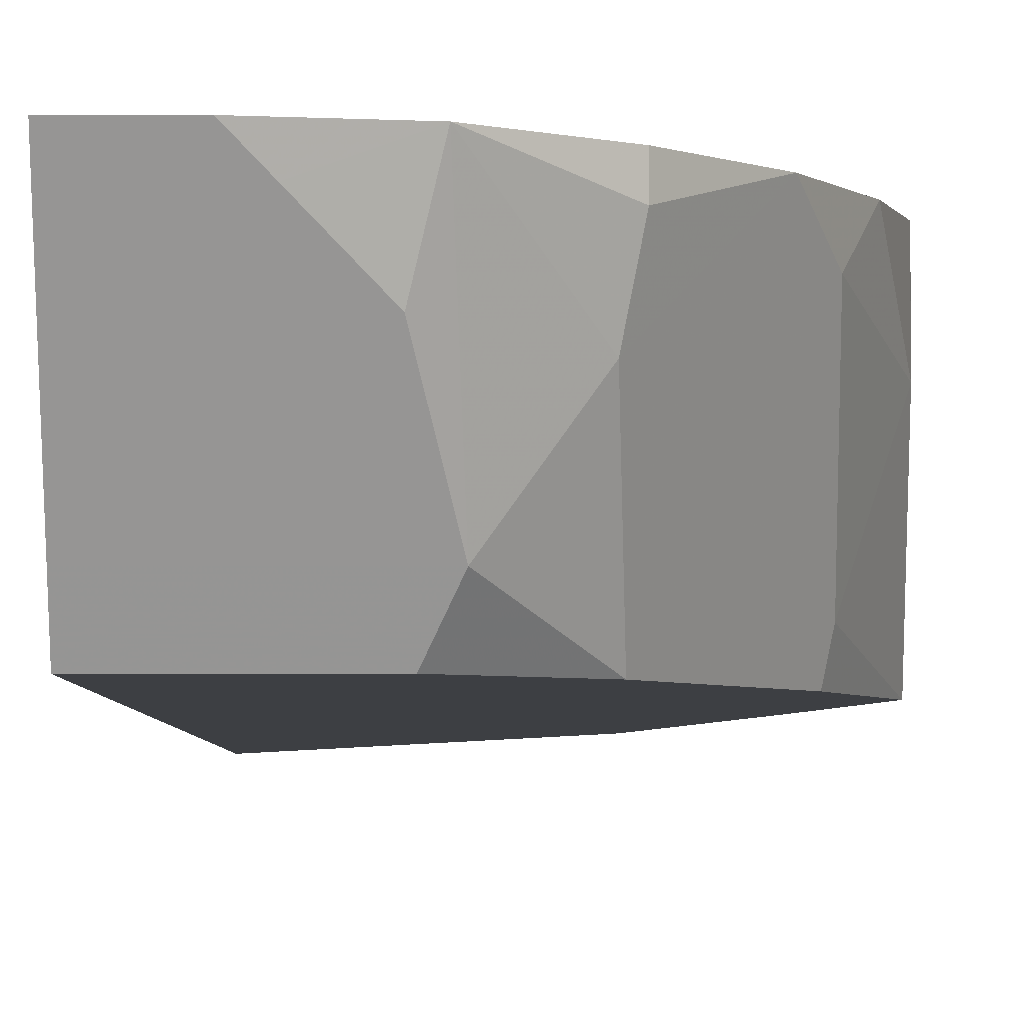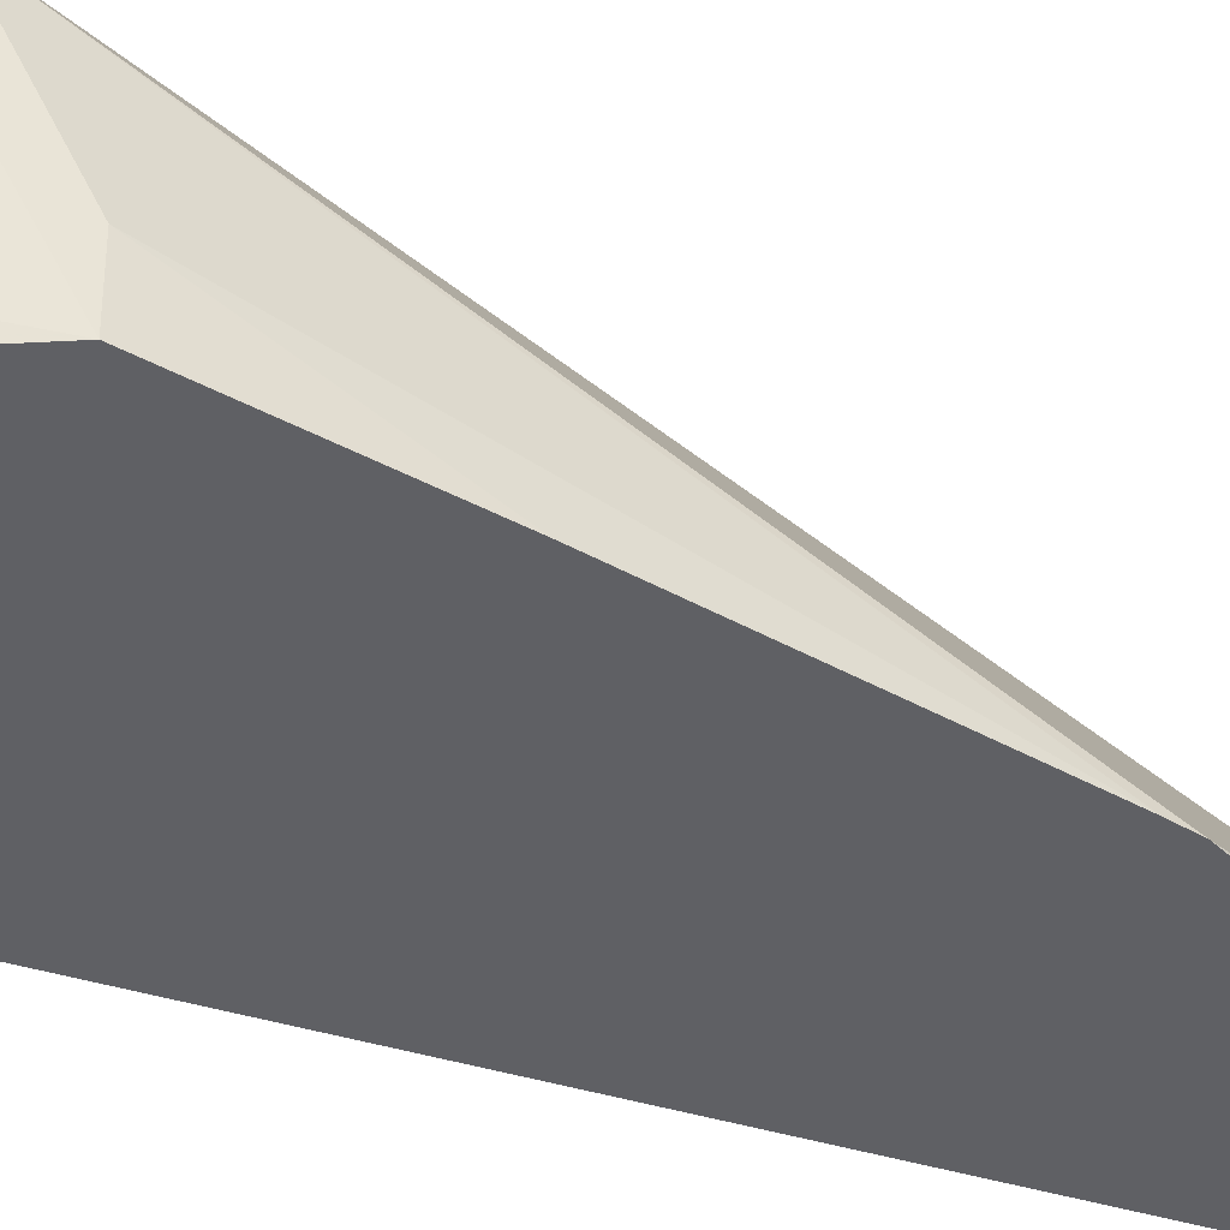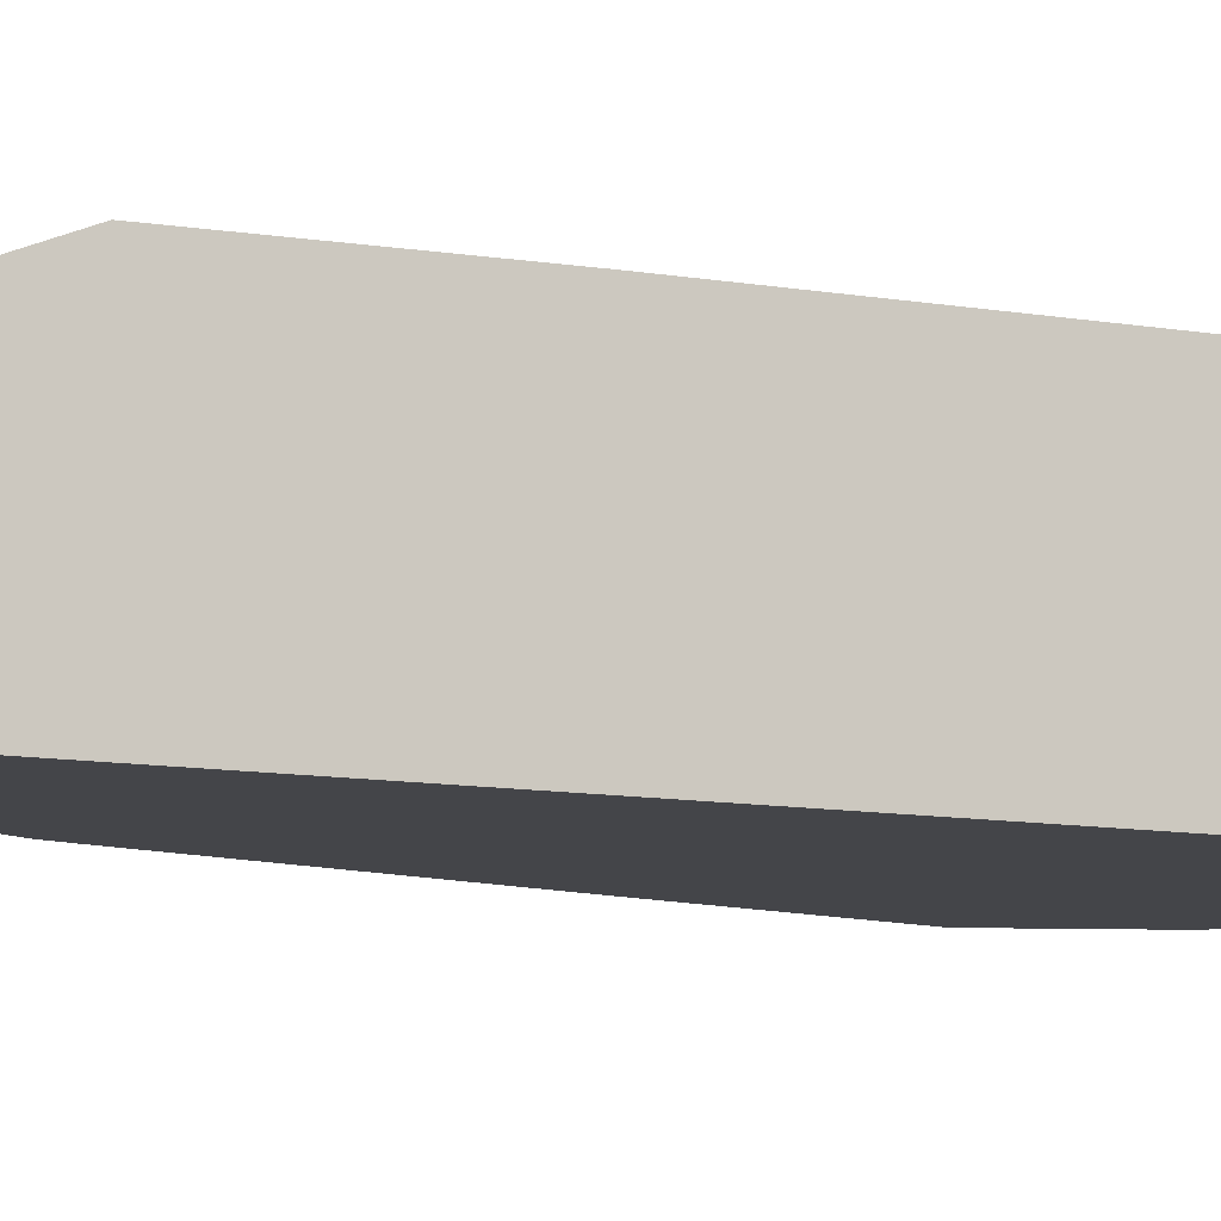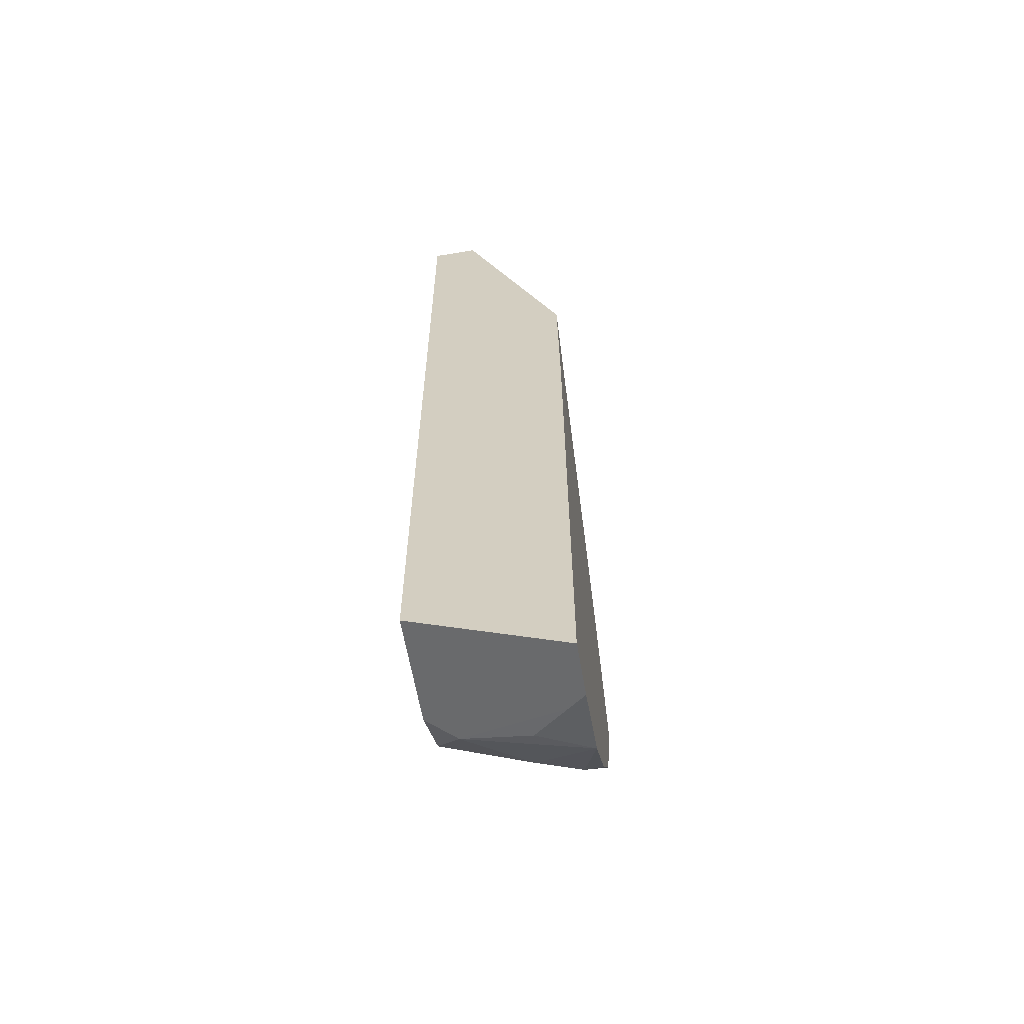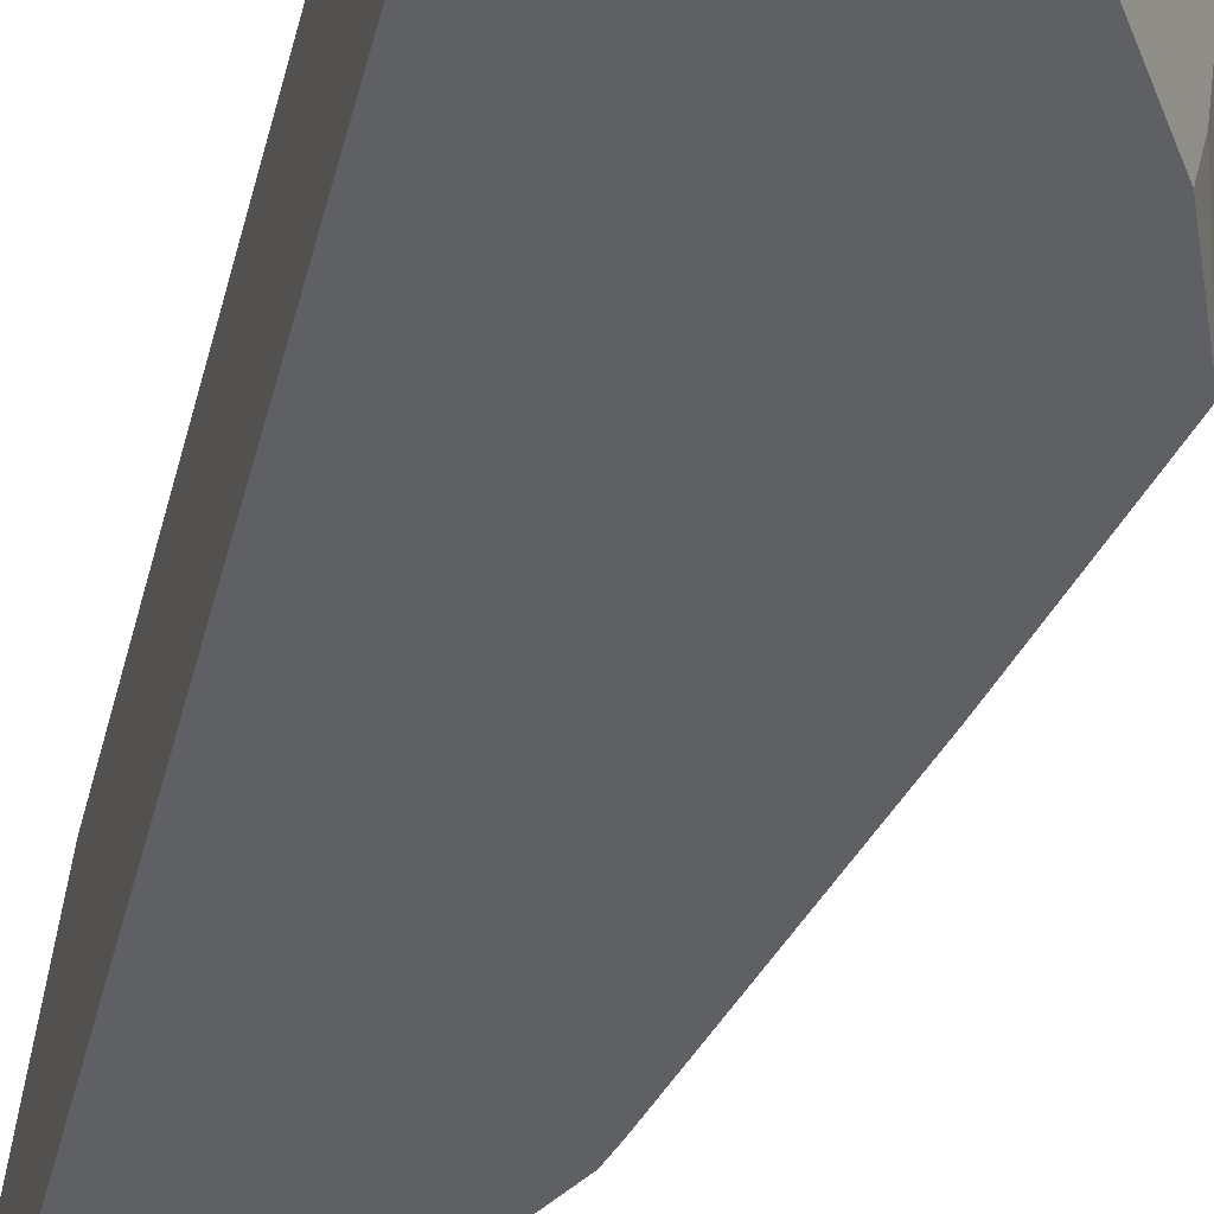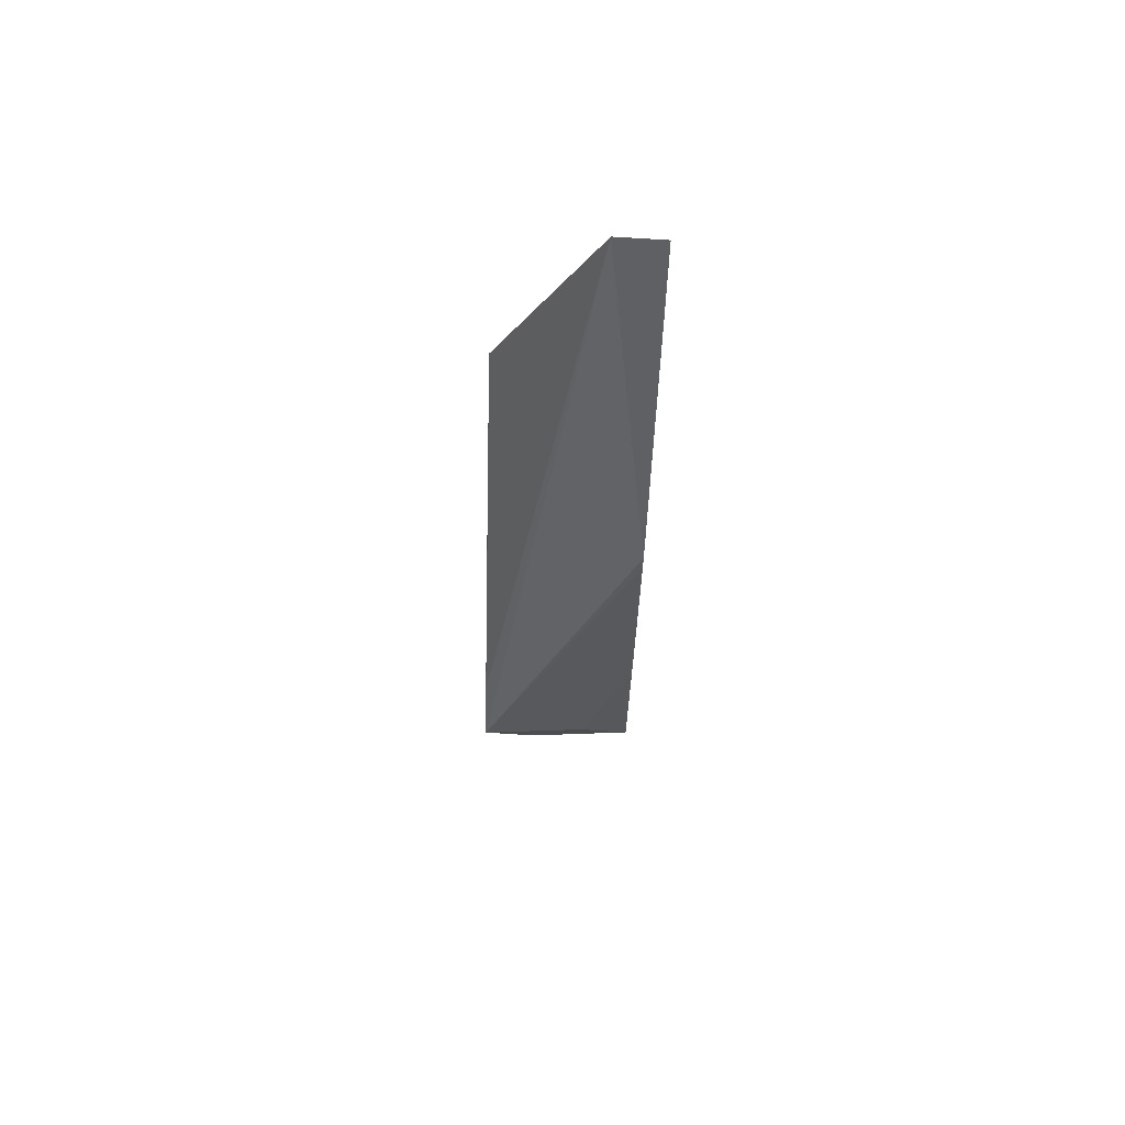
<metadata>
{"format":"obj","ext":"obj","renderer":"f3d","projection":"perspective","resolution":1024,"background":"white","views":[{"elev":-4.1,"azim":0.5,"up":"+Z"},{"elev":-44.5,"azim":71.2,"up":"+Z"},{"elev":-9.0,"azim":-117.1,"up":"+Z"},{"elev":-61.3,"azim":-80.3,"up":"+Y"},{"elev":-45.2,"azim":-13.8,"up":"+Z"},{"elev":74.4,"azim":93.6,"up":"+Y"}]}
</metadata>
<code>
v 0.08435 -0.3582 -0.5896
v 0.1529 -0.4822 -0.6085
v 0.08435 -0.3582 -0.6085
v 0.08435 -0.4634 -0.5476
v 0.1753 -0.6243 -0.5471
v 0.1824 -0.6383 -0.5471
v 0.1894 -0.6523 -0.5471
v 0.155 -0.4894 -0.6085
v 0.08435 -0.7164 -0.6085
v 0.08435 -0.5265 -0.5471
v 0.1403 -0.5752 -0.5471
v 0.1551 -0.5891 -0.5471
v 0.1893 -0.6526 -0.5471
v 0.1894 -0.6523 -0.5471
v 0.176 -0.5736 -0.6085
v 0.1894 -0.6313 -0.5892
v 0.1272 -0.7164 -0.6085
v 0.08435 -0.7167 -0.6079
v 0.08435 -0.7471 -0.5471
v 0.1894 -0.6523 -0.5682
v 0.1842 -0.6733 -0.5471
v 0.1894 -0.6313 -0.6085
v 0.1519 -0.699 -0.6085
v 0.1333 -0.7225 -0.5962
v 0.08435 -0.7225 -0.5962
v 0.08435 -0.7367 -0.5679
v 0.1052 -0.7471 -0.5471
v 0.1789 -0.6839 -0.5577
v 0.1789 -0.6629 -0.5997
v 0.1726 -0.6986 -0.5471
v 0.1771 -0.6611 -0.6085
v 0.1508 -0.719 -0.5717
v 0.1316 -0.7418 -0.5471
v 0.1263 -0.7365 -0.5682
v 0.1122 -0.7435 -0.5542
v 0.1543 -0.7225 -0.5471
v 0.1543 -0.7225 -0.5542
f 20 28 29
f 20 21 28
f 19 35 27
f 19 26 35
f 18 24 25
f 17 24 18
f 17 23 24
f 13 21 20
f 14 22 16
f 33 37 36
f 13 20 14
f 9 17 18
f 8 16 15
f 20 29 22
f 15 16 22
f 21 30 28
f 29 30 31
f 23 32 24
f 8 14 16
f 33 35 34
f 32 37 33
f 30 32 31
f 30 37 32
f 30 36 37
f 22 29 31
f 28 30 29
f 24 32 33
f 24 26 25
f 24 35 26
f 24 34 35
f 24 33 34
f 23 31 32
f 27 35 33
f 7 14 8
f 14 20 22
f 5 7 6
f 2 15 22
f 2 8 15
f 1 7 2
f 1 6 7
f 1 5 6
f 1 4 5
f 2 22 31
f 1 10 4
f 1 26 19
f 1 25 26
f 1 18 25
f 1 9 18
f 1 3 9
f 7 13 14
f 1 19 10
f 2 31 23
f 1 2 3
f 2 17 9
f 5 13 7
f 5 21 13
f 5 30 21
f 5 36 30
f 2 23 17
f 5 27 33
f 5 19 27
f 5 33 36
f 5 11 10
f 5 12 11
f 4 12 5
f 4 11 12
f 4 10 11
f 2 7 8
f 2 9 3
f 5 10 19

</code>
